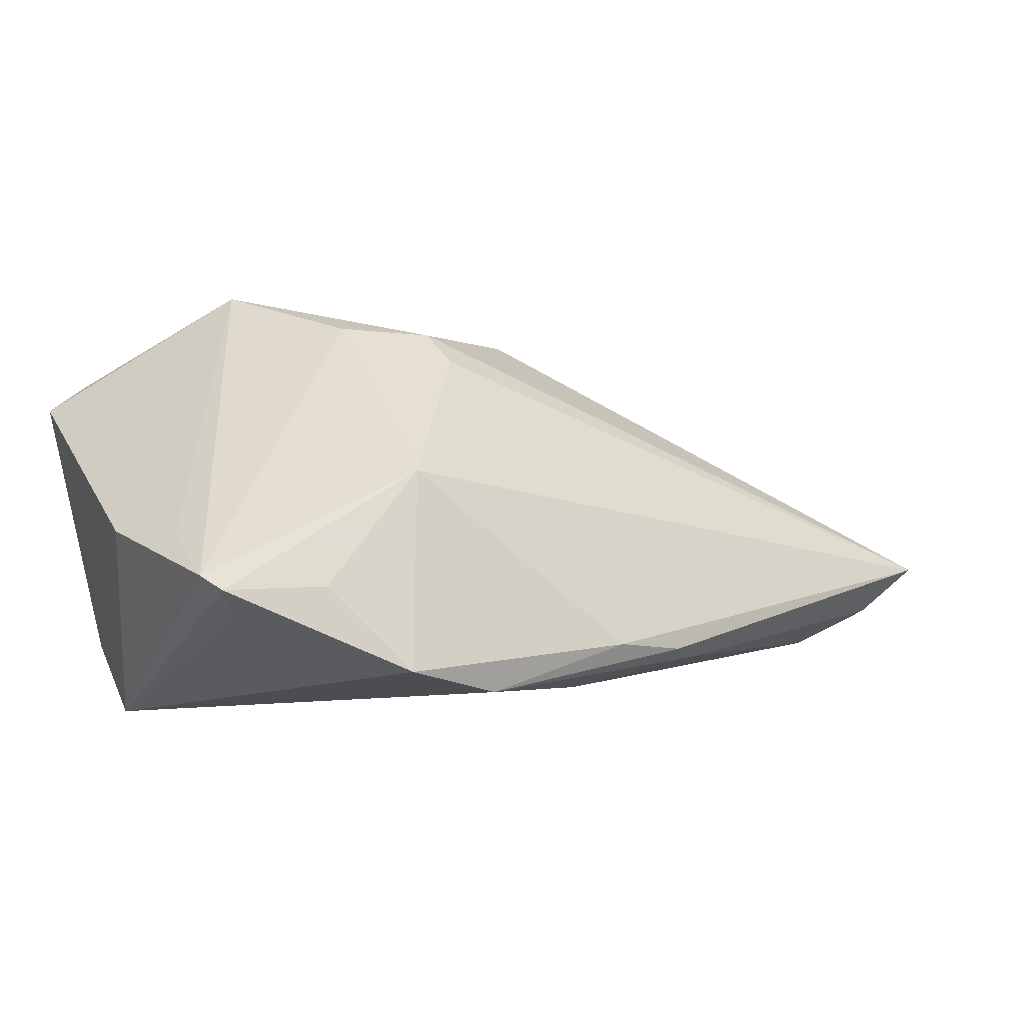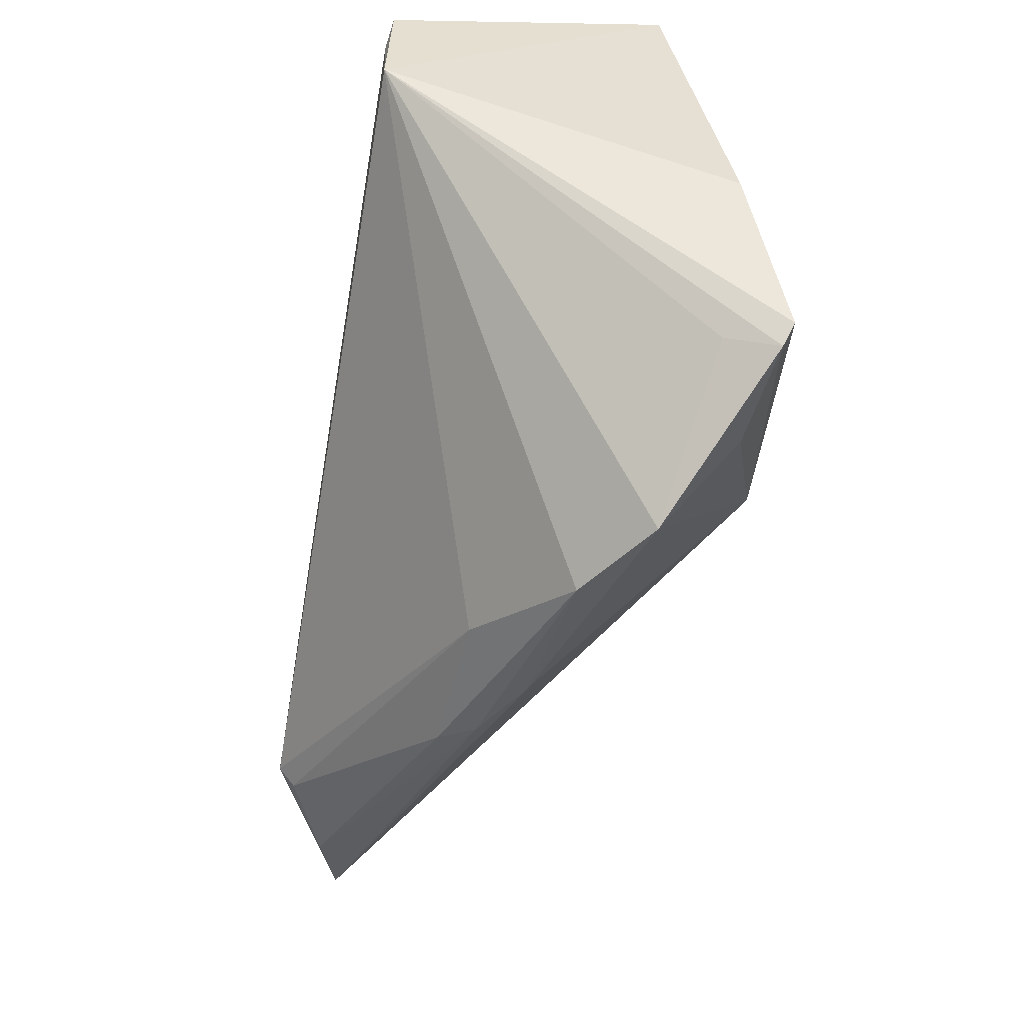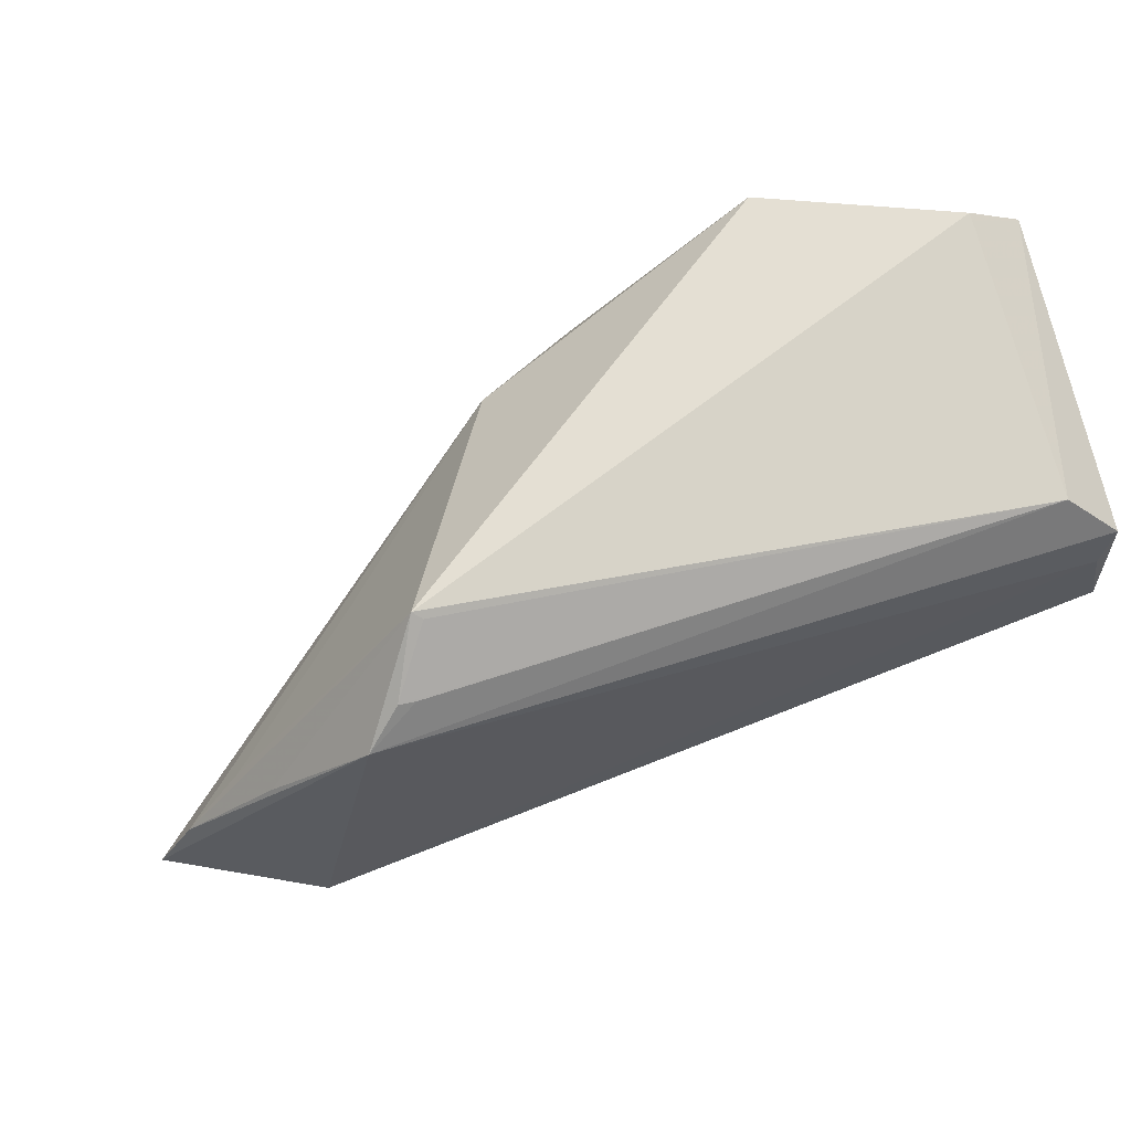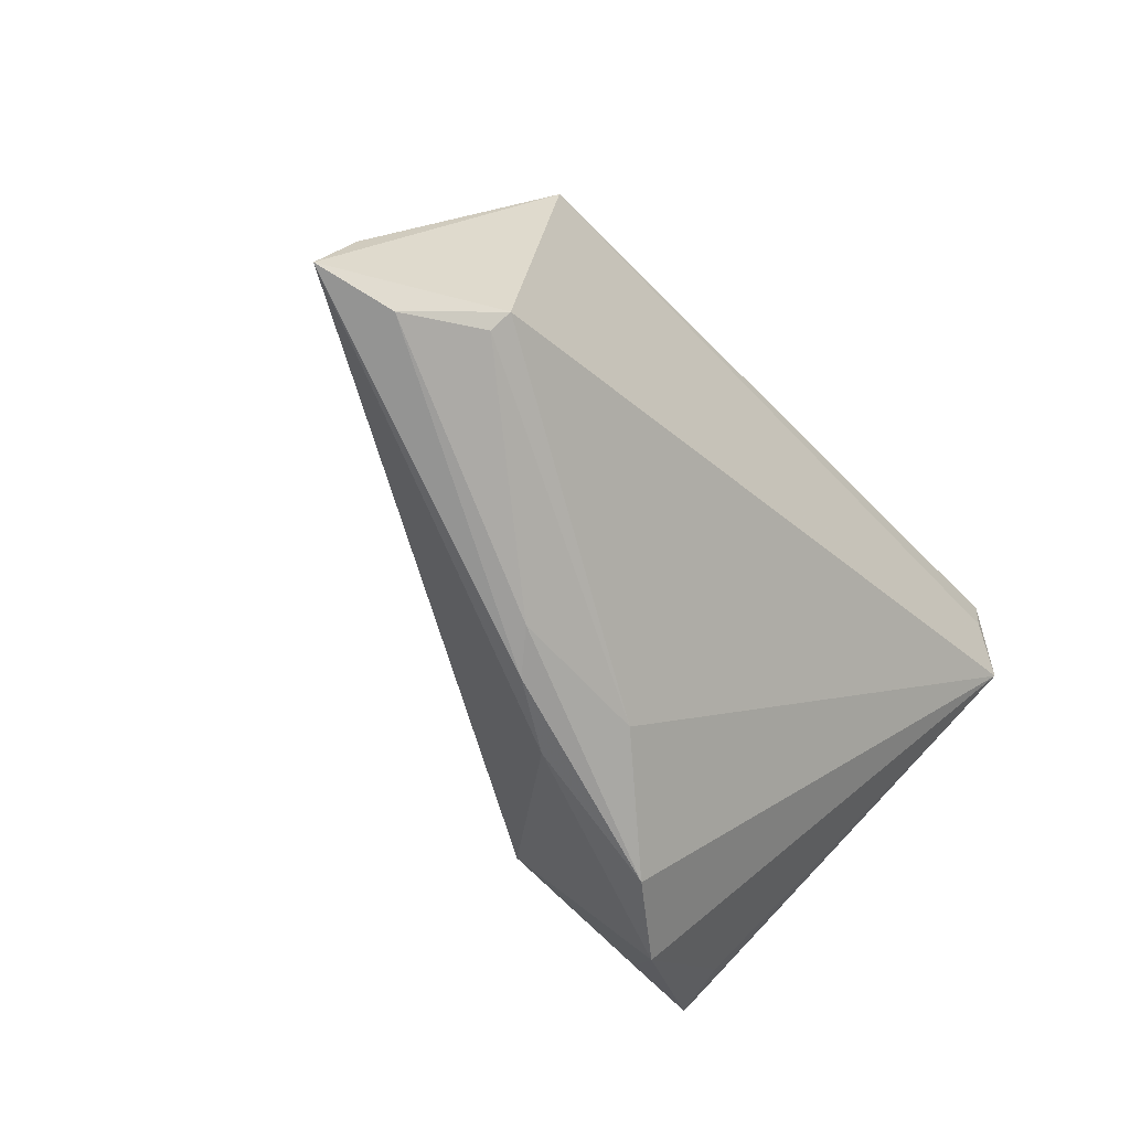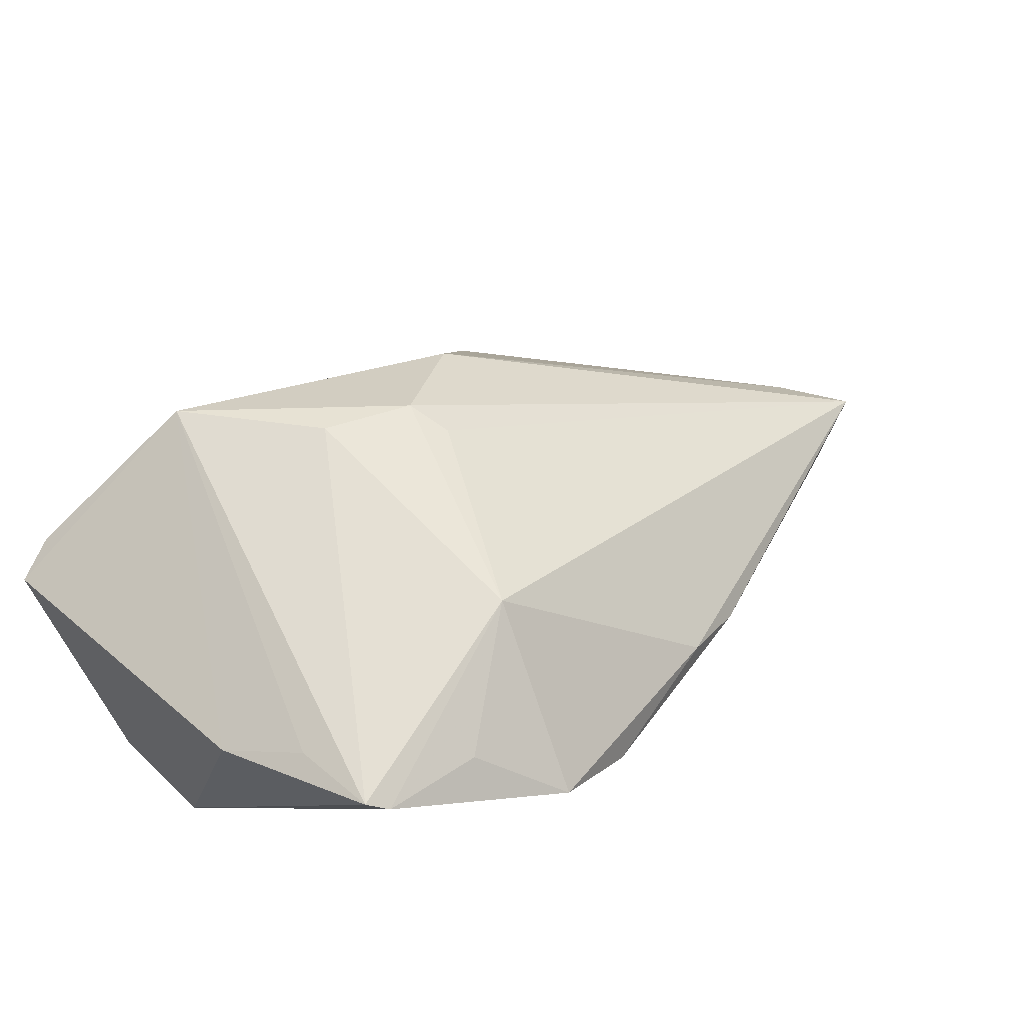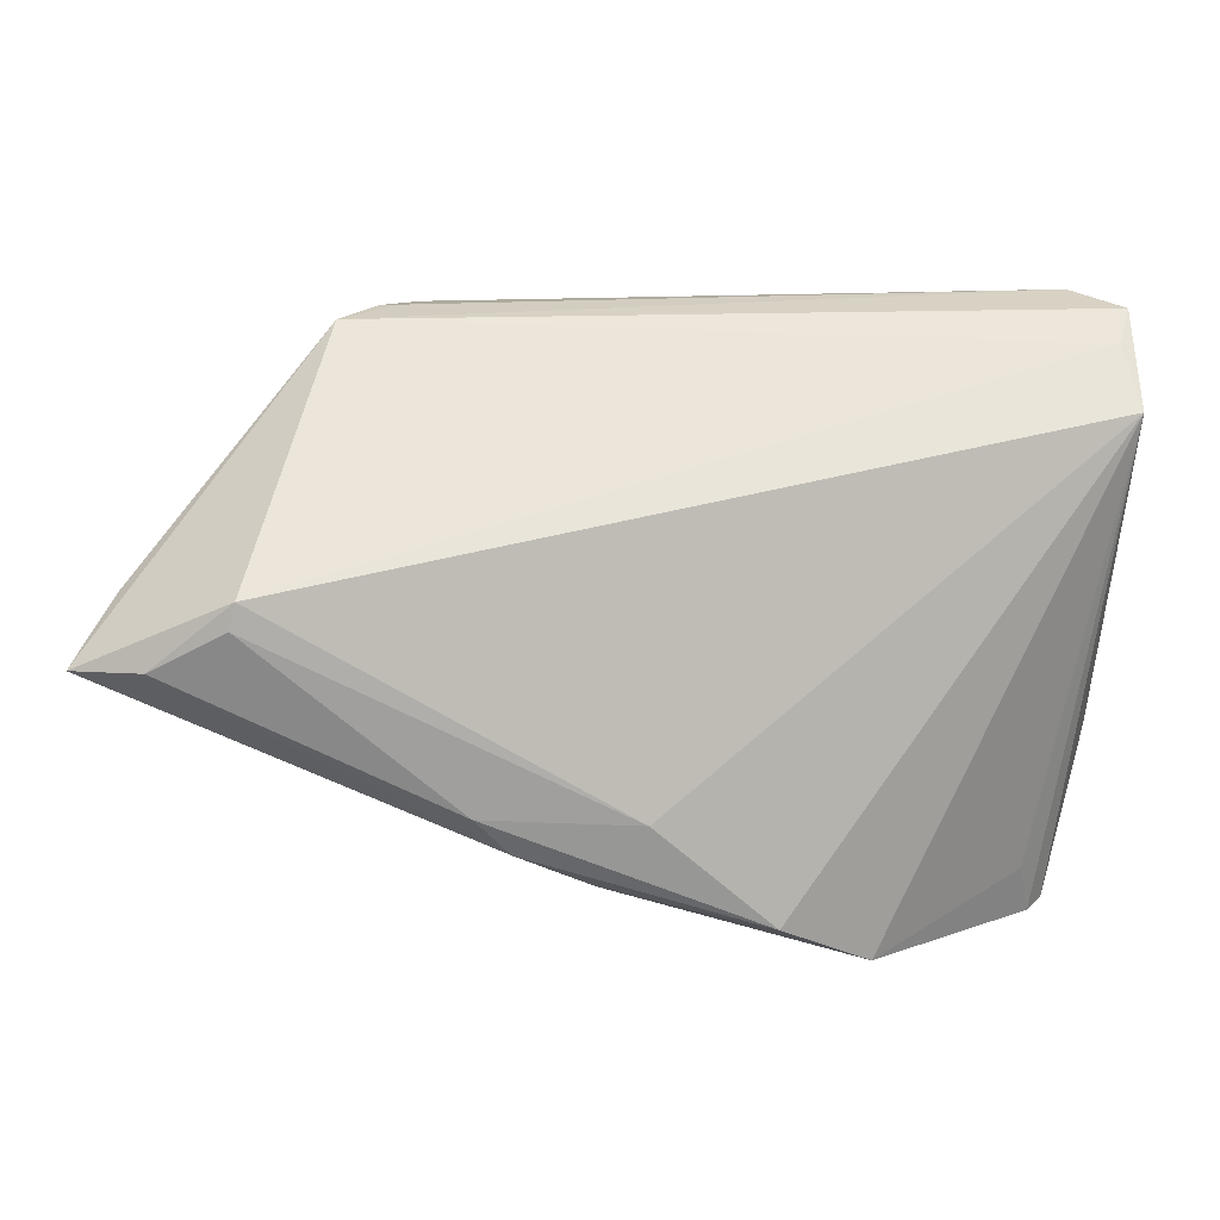
<metadata>
{"format":"obj","ext":"obj","renderer":"f3d","projection":"perspective","resolution":1024,"background":"white","views":[{"elev":38.2,"azim":-22.8,"up":"+Z"},{"elev":-52.8,"azim":-100.1,"up":"+Y"},{"elev":63.7,"azim":162.8,"up":"+Y"},{"elev":-52.0,"azim":131.3,"up":"+Y"},{"elev":60.6,"azim":-45.9,"up":"+Z"},{"elev":-32.0,"azim":179.6,"up":"+Y"}]}
</metadata>
<code>
v 0.0429 -0.01766 -0.01687
v -0.03222 -0.02553 0.01819
v 0.02689 0.0191 -0.02284
v -0.01626 -0.03364 0.00391
v 0.01292 -0.02717 -0.006342
v 0.02123 0.02289 -0.02045
v -0.01822 -0.01614 0.02315
v 0.01961 0.02867 -0.0139
v -0.0432 -0.02383 0.01999
v -0.04563 0.02573 -0.01986
v 0.01864 0.02806 -0.01469
v 0.001307 -0.03002 0.001928
v 0.02306 0.02295 -0.02031
v -0.0419 -0.02186 0.0142
v -0.04565 0.03381 0.009854
v -0.0165 0.0143 0.0232
v -0.006153 0.004533 0.02169
v -0.04514 -0.01222 0.01942
v -0.05082 0.008026 -0.0231
v -0.05082 0.02106 -0.02265
v -0.05082 0.03203 0.008698
v -0.0257 -0.03381 0.01048
v 0.05082 -0.01567 -0.01399
v -0.007156 0.009723 0.02262
v -0.0494 0.01627 -0.0232
v -0.003669 -0.02731 -0.005405
v 0.005091 0.01679 0.01315
v 0.04009 -0.0002096 -0.01306
v 0.03412 -0.0138 -0.0232
v -0.04493 -0.02185 0.021
v 0.02395 0.008744 -0.001895
v -0.02619 0.02995 0.02076
v 0.009236 -0.02896 -0.00246
v 0.03476 -0.01581 -0.02127
v -0.05028 -0.004144 0.01558
v 0.03696 0.005849 -0.01826
v 0.04666 -0.007341 -0.01474
f 10 20 21
f 21 20 19
f 20 10 3
f 23 29 3
f 3 37 23
f 23 24 17
f 17 7 23
f 24 7 17
f 21 32 15
f 15 32 8
f 15 10 21
f 8 10 15
f 8 32 27
f 27 32 24
f 27 31 8
f 27 24 23
f 23 37 27
f 16 7 24
f 24 32 16
f 16 30 7
f 32 30 16
f 23 7 12
f 12 7 22
f 1 29 23
f 26 19 29
f 8 31 28
f 28 37 8
f 31 27 28
f 28 27 37
f 8 3 13
f 29 19 25
f 25 3 29
f 25 19 20
f 20 3 25
f 8 37 36
f 36 3 8
f 37 3 36
f 22 7 2
f 14 19 22
f 19 30 35
f 21 19 35
f 35 32 21
f 23 12 33
f 33 1 23
f 5 1 33
f 29 1 34
f 34 1 5
f 34 26 29
f 5 26 34
f 11 10 8
f 8 13 11
f 11 13 10
f 6 3 10
f 10 13 6
f 6 13 3
f 7 30 9
f 9 2 7
f 22 2 9
f 9 14 22
f 9 30 19
f 19 14 9
f 18 30 32
f 32 35 18
f 18 35 30
f 4 26 5
f 5 33 4
f 4 12 22
f 4 33 12
f 22 19 4
f 19 26 4

</code>
